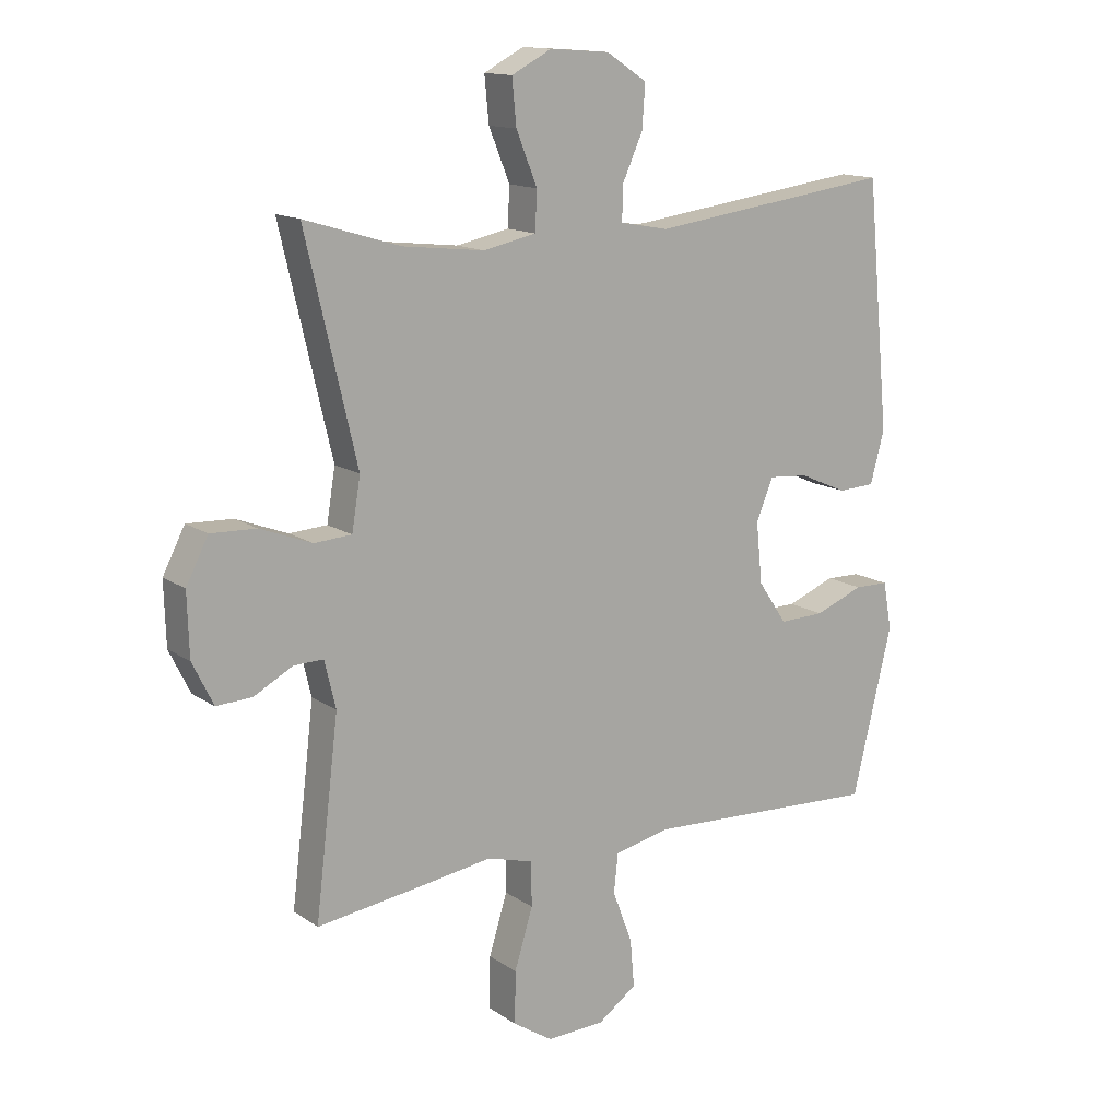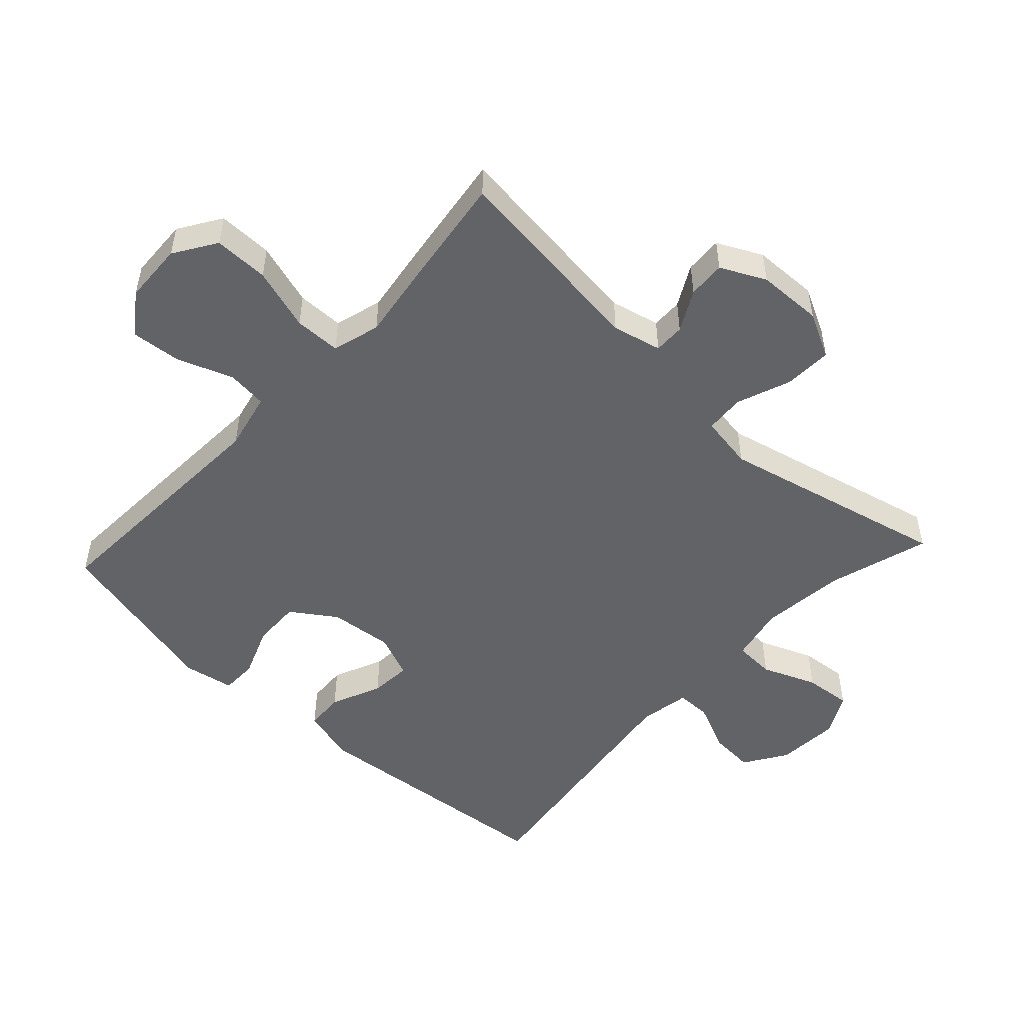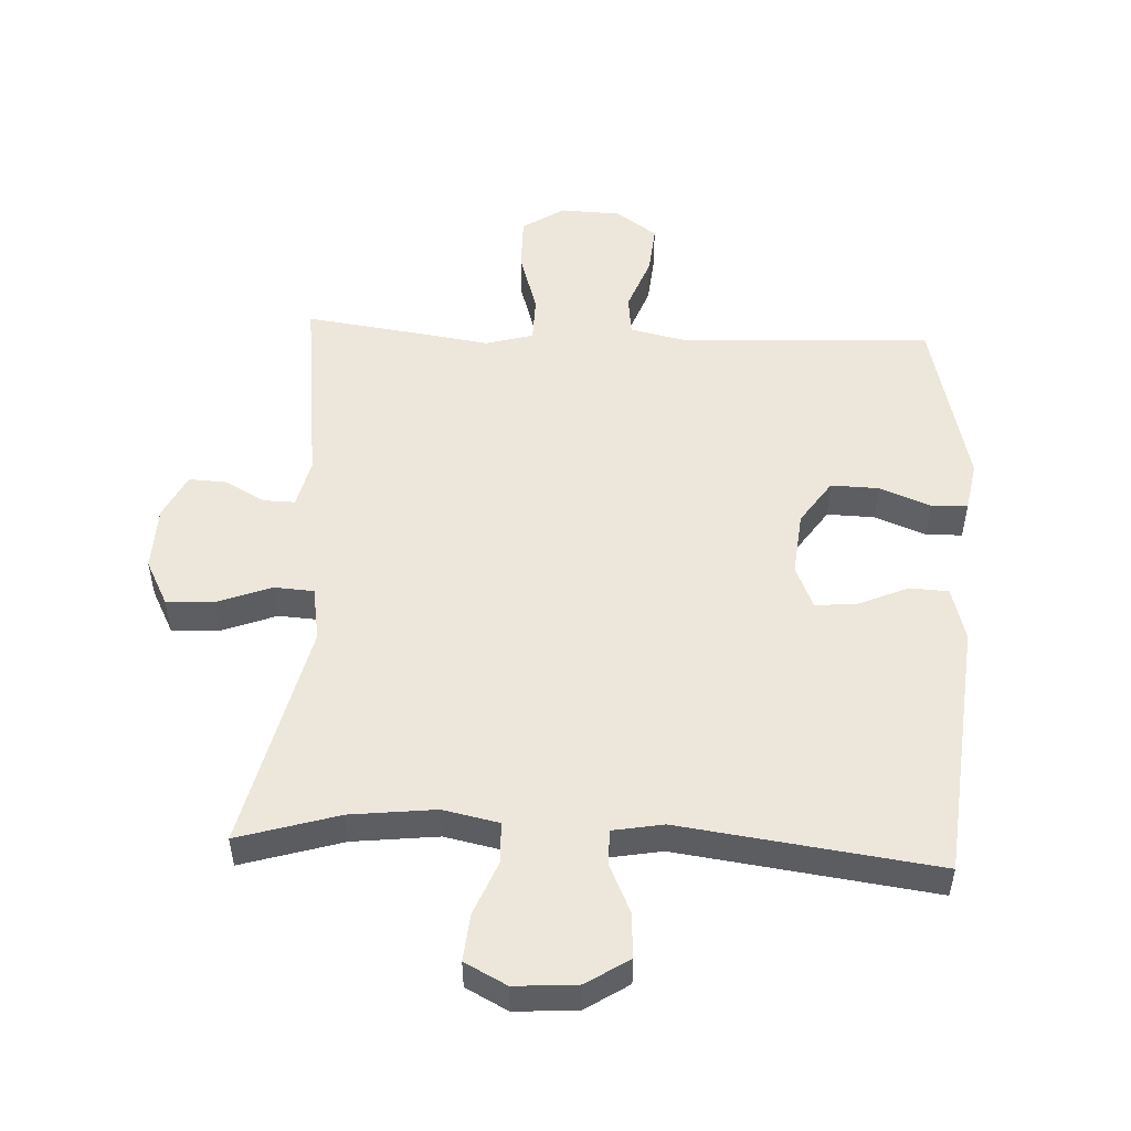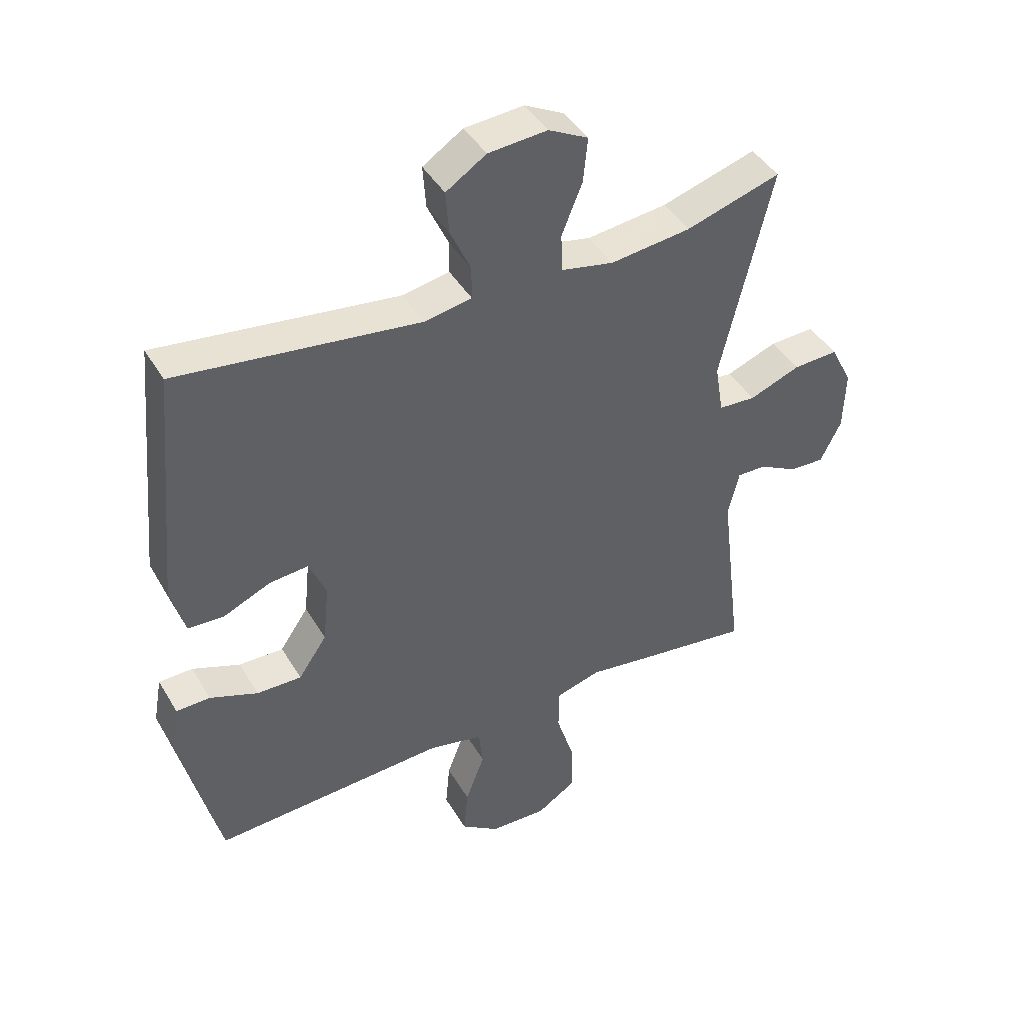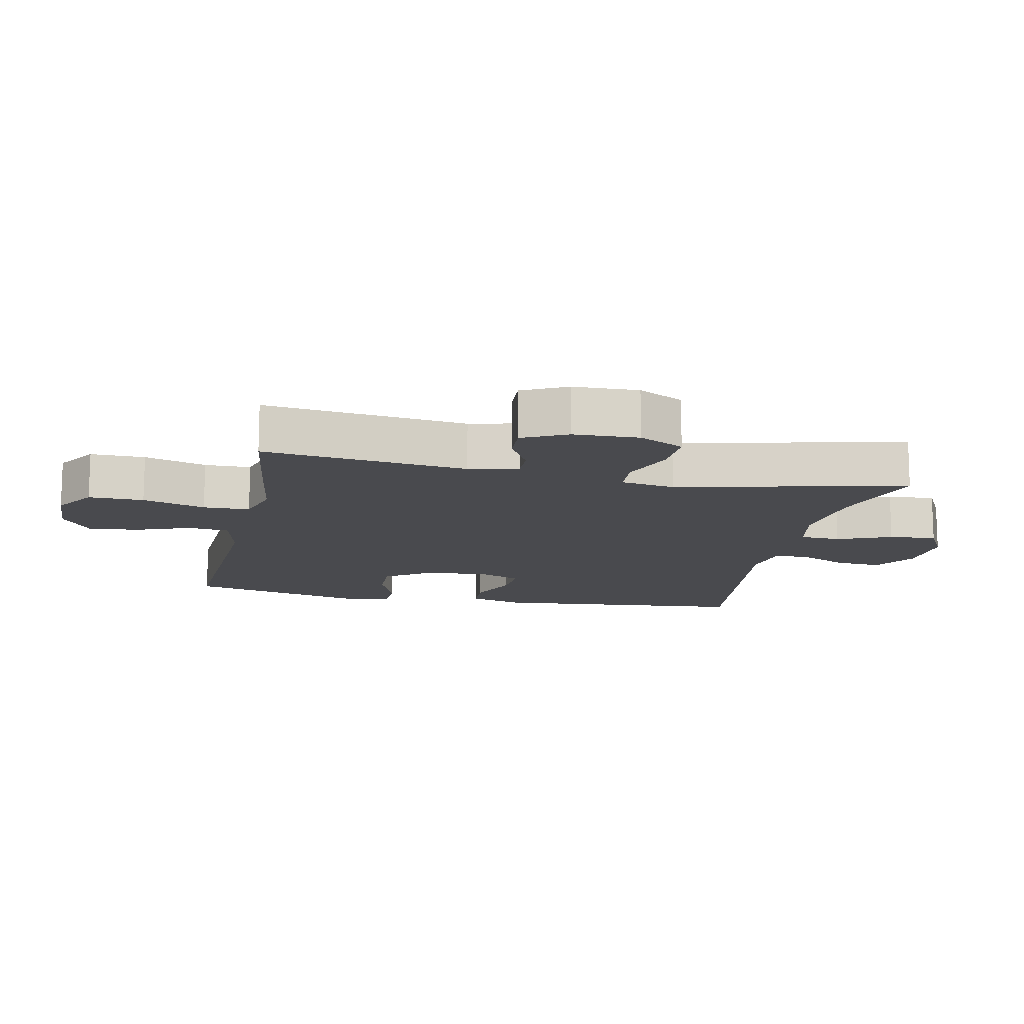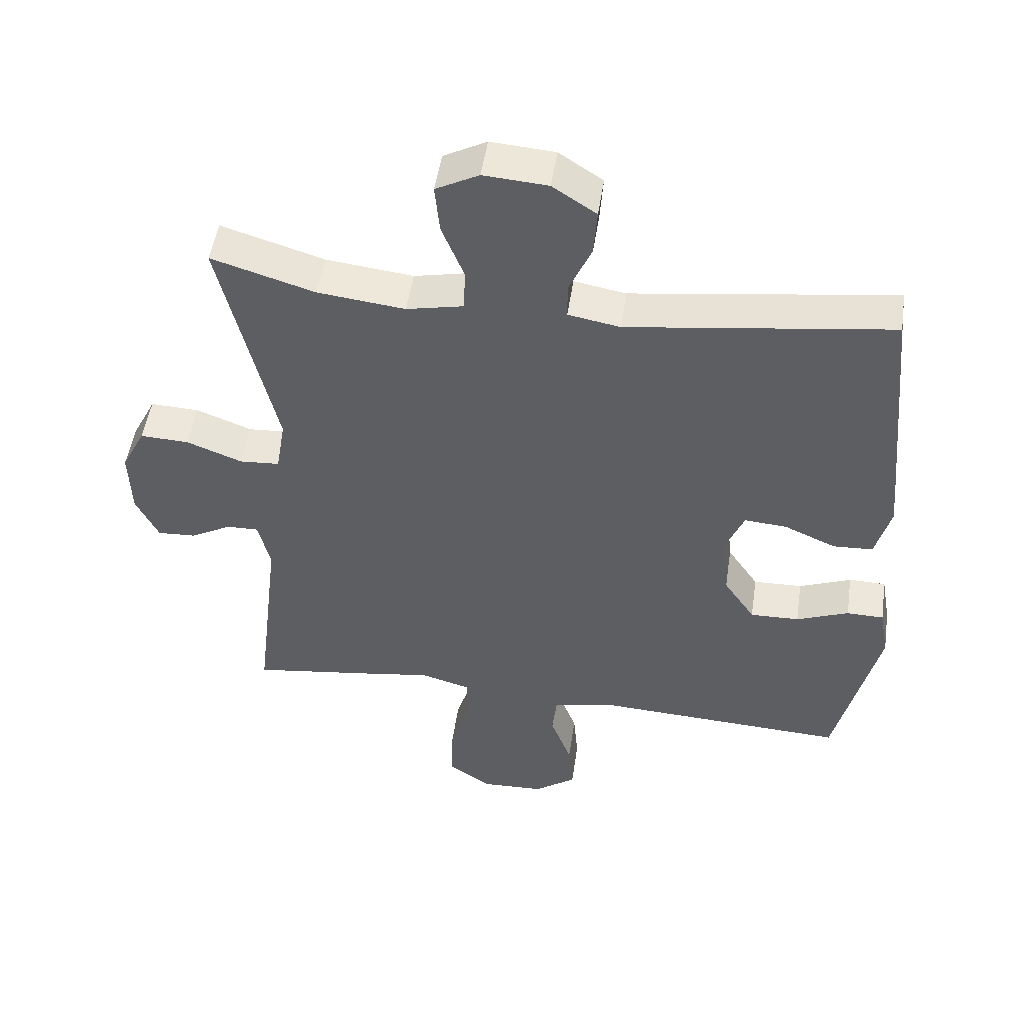
<metadata>
{"format":"obj","ext":"obj","renderer":"f3d","projection":"perspective","resolution":1024,"background":"white","views":[{"elev":14.0,"azim":-34.5,"up":"+Z"},{"elev":-50.8,"azim":-132.8,"up":"+Y"},{"elev":51.4,"azim":2.8,"up":"+Y"},{"elev":43.4,"azim":151.3,"up":"+Z"},{"elev":-13.4,"azim":-101.8,"up":"+Y"},{"elev":49.6,"azim":8.4,"up":"+Z"}]}
</metadata>
<code>
v -0.5 0.07 -0.5
v -0.462 0.07 -0.185
v -0.48 0.07 -0.109
v -0.528 0.07 -0.11
v -0.591 0.07 -0.144
v -0.649 0.07 -0.147
v -0.683 0.07 -0.078
v -0.686 0.07 0.023
v -0.65 0.07 0.093
v -0.576 0.07 0.09
v -0.492 0.07 0.058
v -0.431 0.07 0.062
v -0.417 0.07 0.146
v -0.5 0.07 0.5
v -0.344 0.07 0.453
v -0.212 0.07 0.438
v -0.126 0.07 0.456
v -0.123 0.07 0.519
v -0.157 0.07 0.603
v -0.164 0.07 0.676
v -0.099 0.07 0.71
v -0.002 0.07 0.703
v 0.064 0.07 0.66
v 0.059 0.07 0.59
v 0.025 0.07 0.515
v 0.025 0.07 0.461
v 0.103 0.07 0.447
v 0.5 0.07 0.5
v 0.538 0.07 0.1
v 0.515 0.07 0.016
v 0.455 0.07 0.013
v 0.377 0.07 0.047
v 0.313 0.07 0.052
v 0.285 0.07 -0.015
v 0.295 0.07 -0.114
v 0.342 0.07 -0.183
v 0.416 0.07 -0.181
v 0.495 0.07 -0.15
v 0.551 0.07 -0.151
v 0.565 0.07 -0.229
v 0.5 0.07 -0.5
v 0.114 0.07 -0.481
v 0.024 0.07 -0.501
v 0.017 0.07 -0.564
v 0.049 0.07 -0.649
v 0.056 0.07 -0.727
v -0.007 0.07 -0.772
v -0.101 0.07 -0.776
v -0.166 0.07 -0.734
v -0.165 0.07 -0.649
v -0.135 0.07 -0.552
v -0.136 0.07 -0.48
v -0.21 0.07 -0.459
v -0.325 0.07 -0.476
v -0.5 0 -0.5
v -0.462 0 -0.185
v -0.48 0 -0.109
v -0.528 0 -0.11
v -0.591 0 -0.144
v -0.649 0 -0.147
v -0.683 0 -0.078
v -0.686 0 0.023
v -0.65 0 0.093
v -0.576 0 0.09
v -0.492 0 0.058
v -0.431 0 0.062
v -0.417 0 0.146
v -0.5 0 0.5
v -0.344 0 0.453
v -0.212 0 0.438
v -0.126 0 0.456
v -0.123 0 0.519
v -0.157 0 0.603
v -0.164 0 0.676
v -0.099 0 0.71
v -0.002 0 0.703
v 0.064 0 0.66
v 0.059 0 0.59
v 0.025 0 0.515
v 0.025 0 0.461
v 0.103 0 0.447
v 0.5 0 0.5
v 0.538 0 0.1
v 0.515 0 0.016
v 0.455 0 0.013
v 0.377 0 0.047
v 0.313 0 0.052
v 0.285 0 -0.015
v 0.295 0 -0.114
v 0.342 0 -0.183
v 0.416 0 -0.181
v 0.495 0 -0.15
v 0.551 0 -0.151
v 0.565 0 -0.229
v 0.5 0 -0.5
v 0.114 0 -0.481
v 0.024 0 -0.501
v 0.017 0 -0.564
v 0.049 0 -0.649
v 0.056 0 -0.727
v -0.007 0 -0.772
v -0.101 0 -0.776
v -0.166 0 -0.734
v -0.165 0 -0.649
v -0.135 0 -0.552
v -0.136 0 -0.48
v -0.21 0 -0.459
v -0.325 0 -0.476
f 53 54 1 2
f 52 53 2 3
f 48 49 50 51
f 48 51 52
f 47 48 52
f 44 45 46 47
f 43 44 47 52
f 42 43 52 3
f 40 41 42 3
f 37 38 39 40
f 36 37 40
f 29 30 31 32
f 27 28 29 32
f 26 27 32 33
f 22 23 24 25
f 22 25 26
f 21 22 26
f 18 19 20 21
f 17 18 21 26
f 16 17 26 33
f 13 14 15
f 12 13 15 16
f 8 9 10 11
f 8 11 12
f 7 8 12
f 4 5 6 7
f 3 4 7 12
f 36 40 3
f 35 36 3 12
f 34 35 12 16
f 16 33 34
f 56 55 108 107
f 57 56 107 106
f 105 104 103 102
f 106 105 102
f 106 102 101
f 101 100 99 98
f 106 101 98 97
f 57 106 97 96
f 57 96 95 94
f 94 93 92 91
f 94 91 90
f 86 85 84 83
f 86 83 82 81
f 87 86 81 80
f 79 78 77 76
f 80 79 76
f 80 76 75
f 75 74 73 72
f 80 75 72 71
f 87 80 71 70
f 69 68 67
f 70 69 67 66
f 65 64 63 62
f 66 65 62
f 66 62 61
f 61 60 59 58
f 66 61 58 57
f 57 94 90
f 66 57 90 89
f 70 66 89 88
f 88 87 70
f 1 55 56 2
f 2 56 57 3
f 3 57 58 4
f 4 58 59 5
f 5 59 60 6
f 6 60 61 7
f 7 61 62 8
f 8 62 63 9
f 9 63 64 10
f 10 64 65 11
f 11 65 66 12
f 12 66 67 13
f 13 67 68 14
f 14 68 69 15
f 15 69 70 16
f 16 70 71 17
f 17 71 72 18
f 18 72 73 19
f 19 73 74 20
f 20 74 75 21
f 21 75 76 22
f 22 76 77 23
f 23 77 78 24
f 24 78 79 25
f 25 79 80 26
f 26 80 81 27
f 27 81 82 28
f 28 82 83 29
f 29 83 84 30
f 30 84 85 31
f 31 85 86 32
f 32 86 87 33
f 33 87 88 34
f 34 88 89 35
f 35 89 90 36
f 36 90 91 37
f 37 91 92 38
f 38 92 93 39
f 39 93 94 40
f 40 94 95 41
f 41 95 96 42
f 42 96 97 43
f 43 97 98 44
f 44 98 99 45
f 45 99 100 46
f 46 100 101 47
f 47 101 102 48
f 48 102 103 49
f 49 103 104 50
f 50 104 105 51
f 51 105 106 52
f 52 106 107 53
f 53 107 108 54
f 54 108 55 1

</code>
